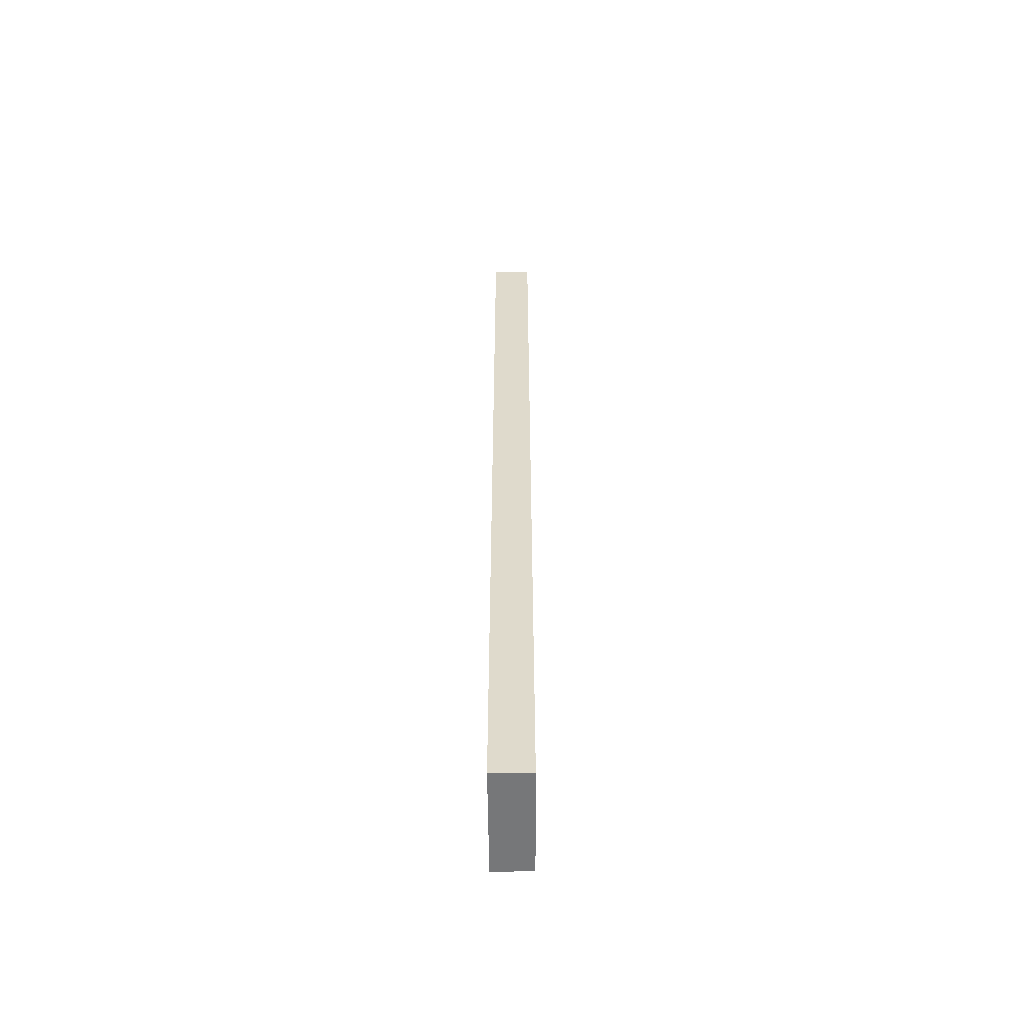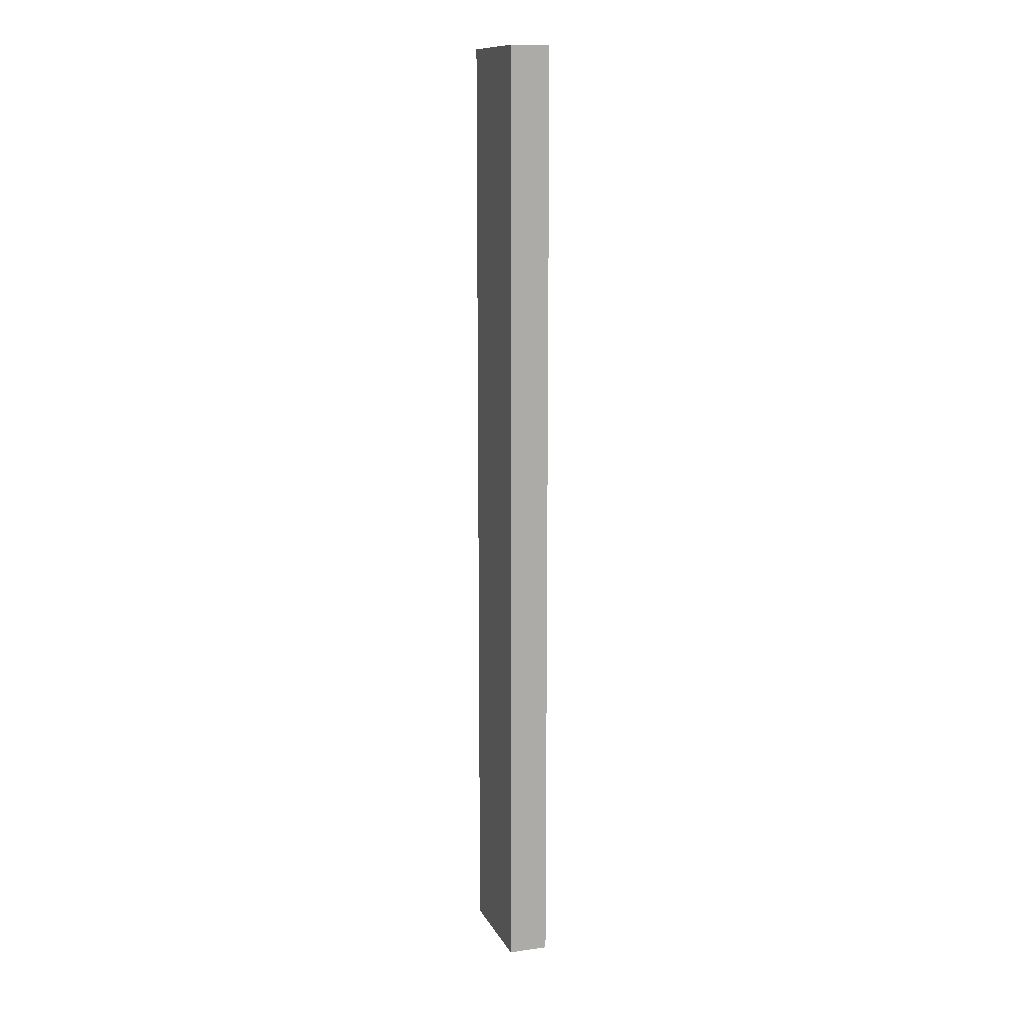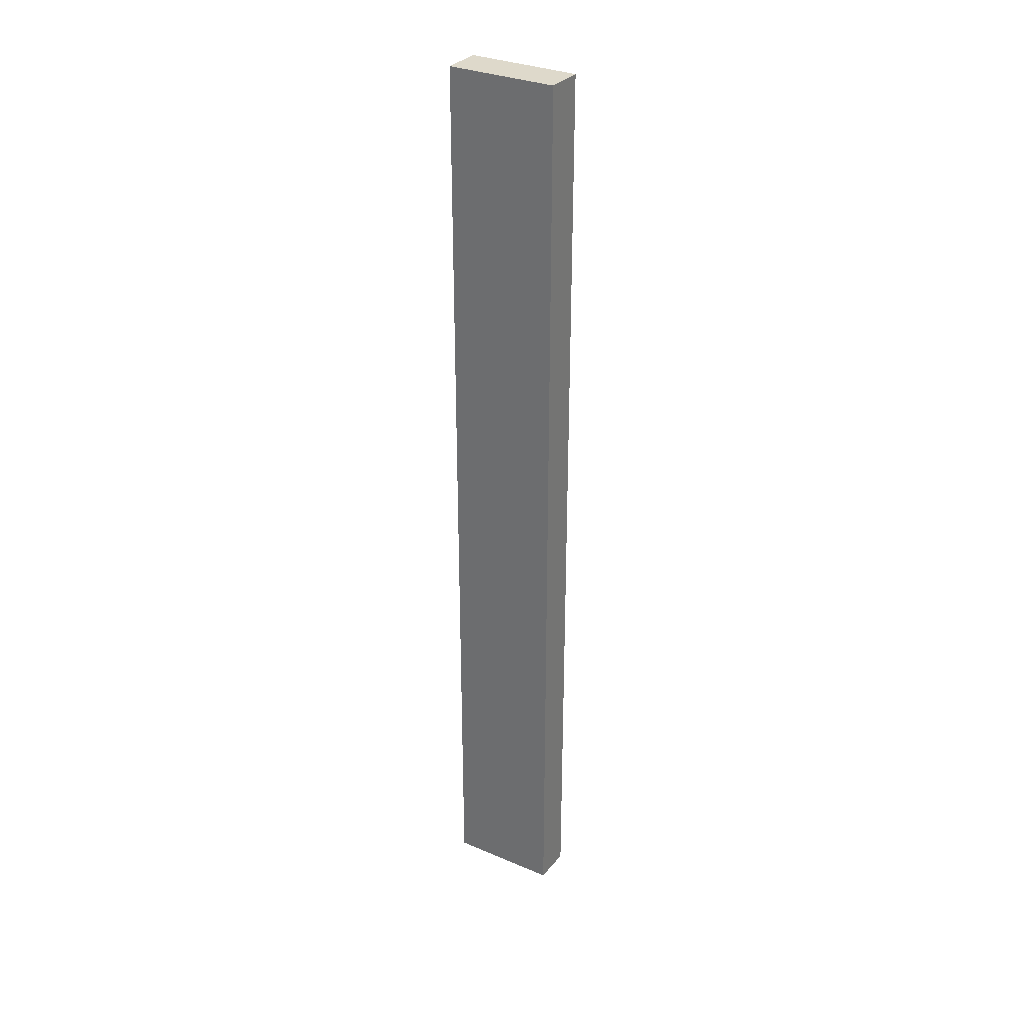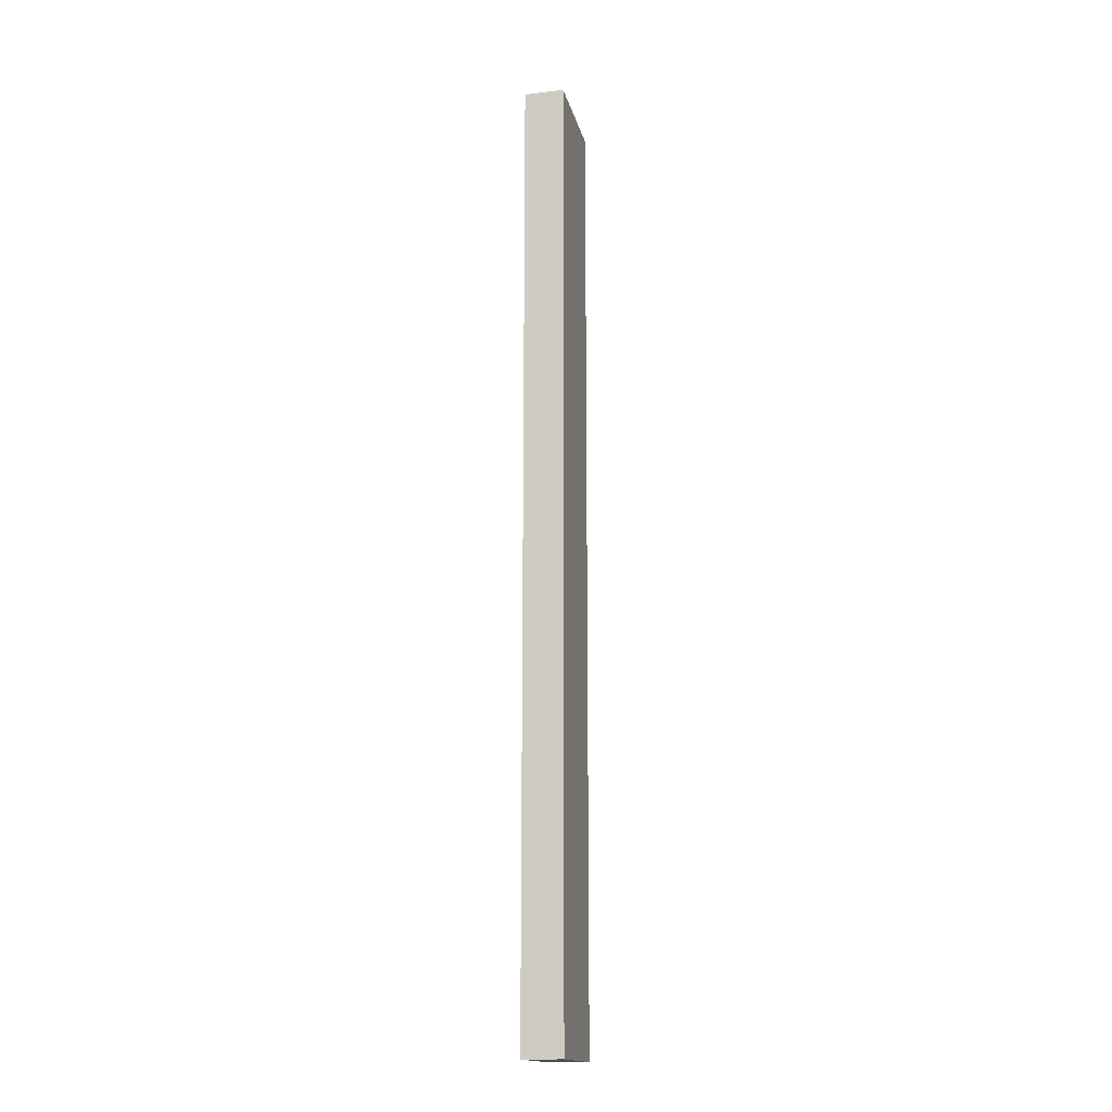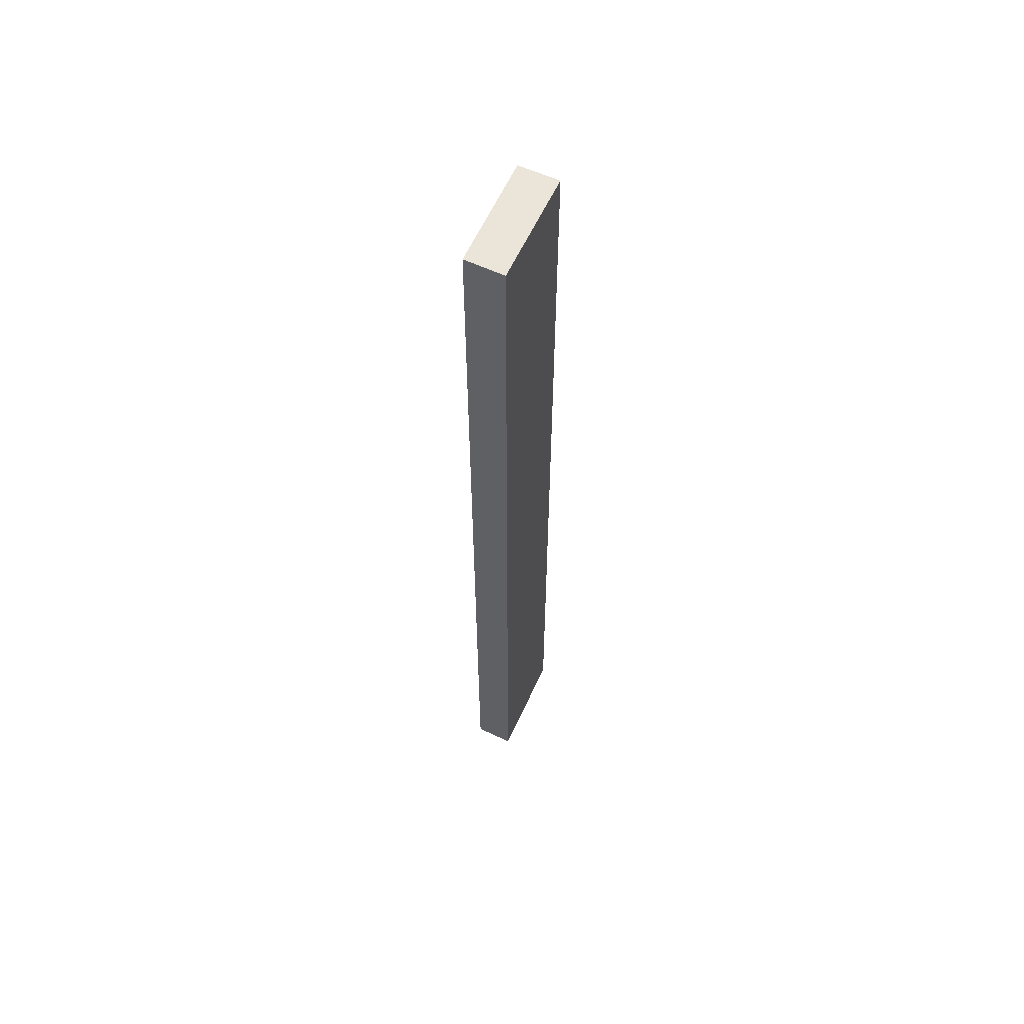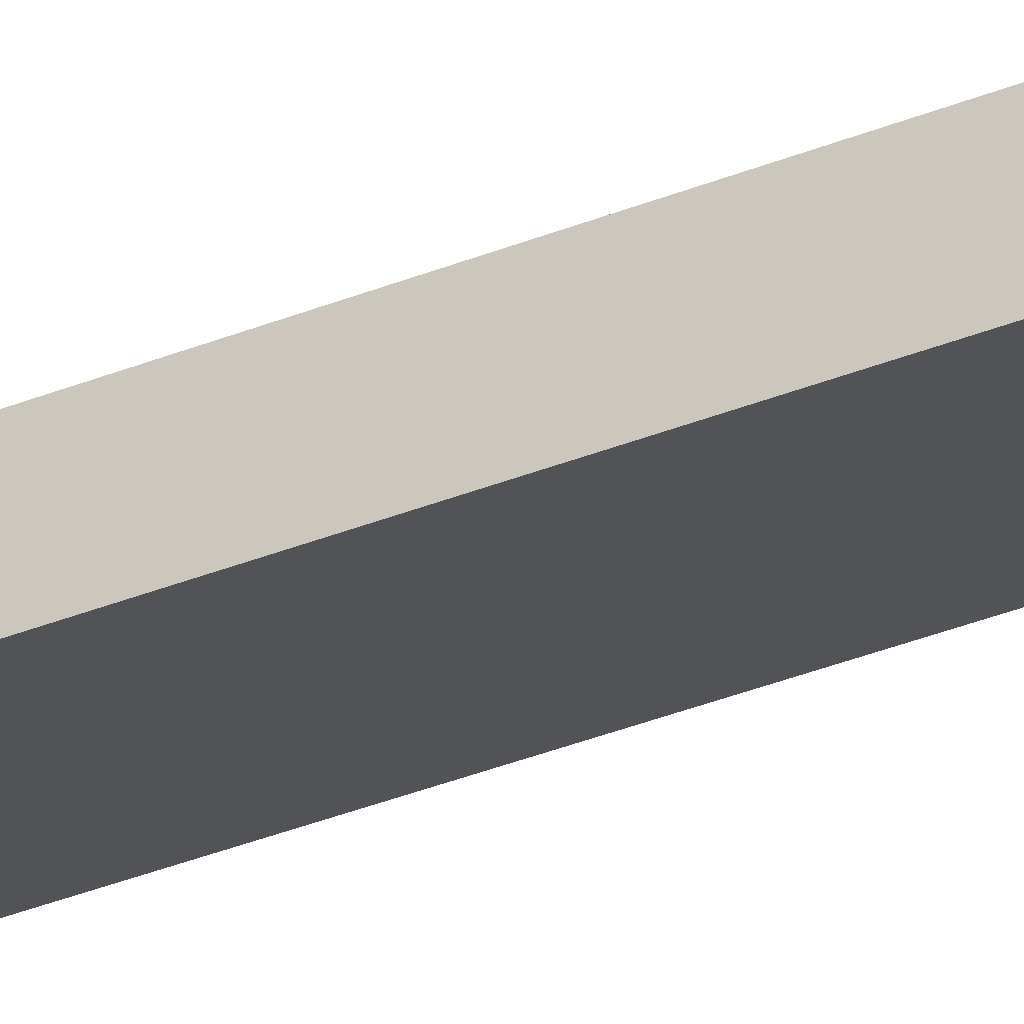
<metadata>
{"format":"obj","ext":"obj","renderer":"f3d","projection":"perspective","resolution":1024,"background":"white","views":[{"elev":-57.1,"azim":111.1,"up":"+Y"},{"elev":12.3,"azim":91.9,"up":"+Y"},{"elev":31.7,"azim":-128.3,"up":"+Y"},{"elev":-16.2,"azim":123.4,"up":"+Y"},{"elev":59.5,"azim":-45.1,"up":"+Y"},{"elev":-42.6,"azim":114.7,"up":"+Z"}]}
</metadata>
<code>
v  0.888 7.275 -0.013
v  0 7.275 4.455e-16
v  0.098 7.275 0.282
v  0.785 7.275 -0.299
v  0.098 -1.727e-17 0.282
v  0.888 7.96e-19 -0.013
v  0.785 1.831e-17 -0.299
v  0 0 0
g defaultobject
f 1 2 3
f 2 1 4
f 5 1 3
f 1 5 6
f 6 4 1
f 4 6 7
f 7 2 4
f 2 7 8
f 8 3 2
f 3 8 5
f 8 6 5
f 6 8 7

</code>
